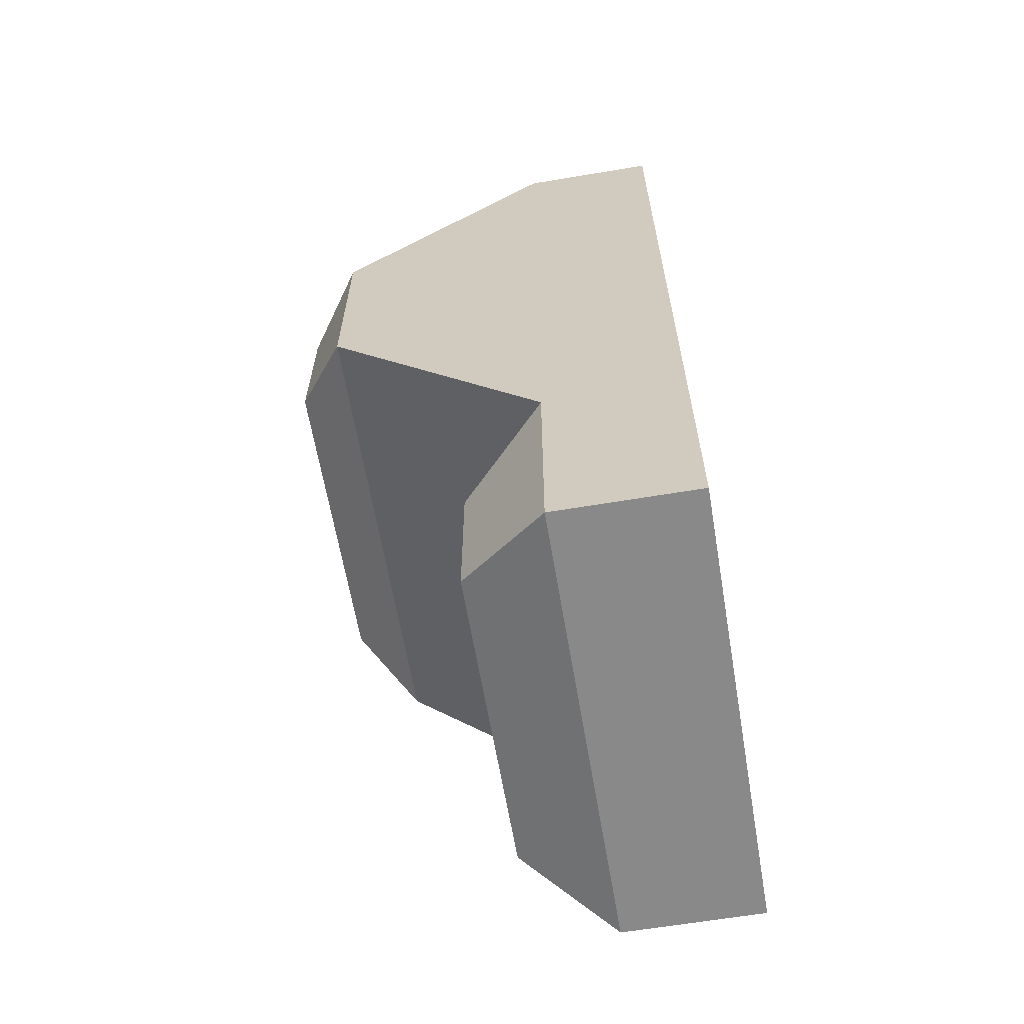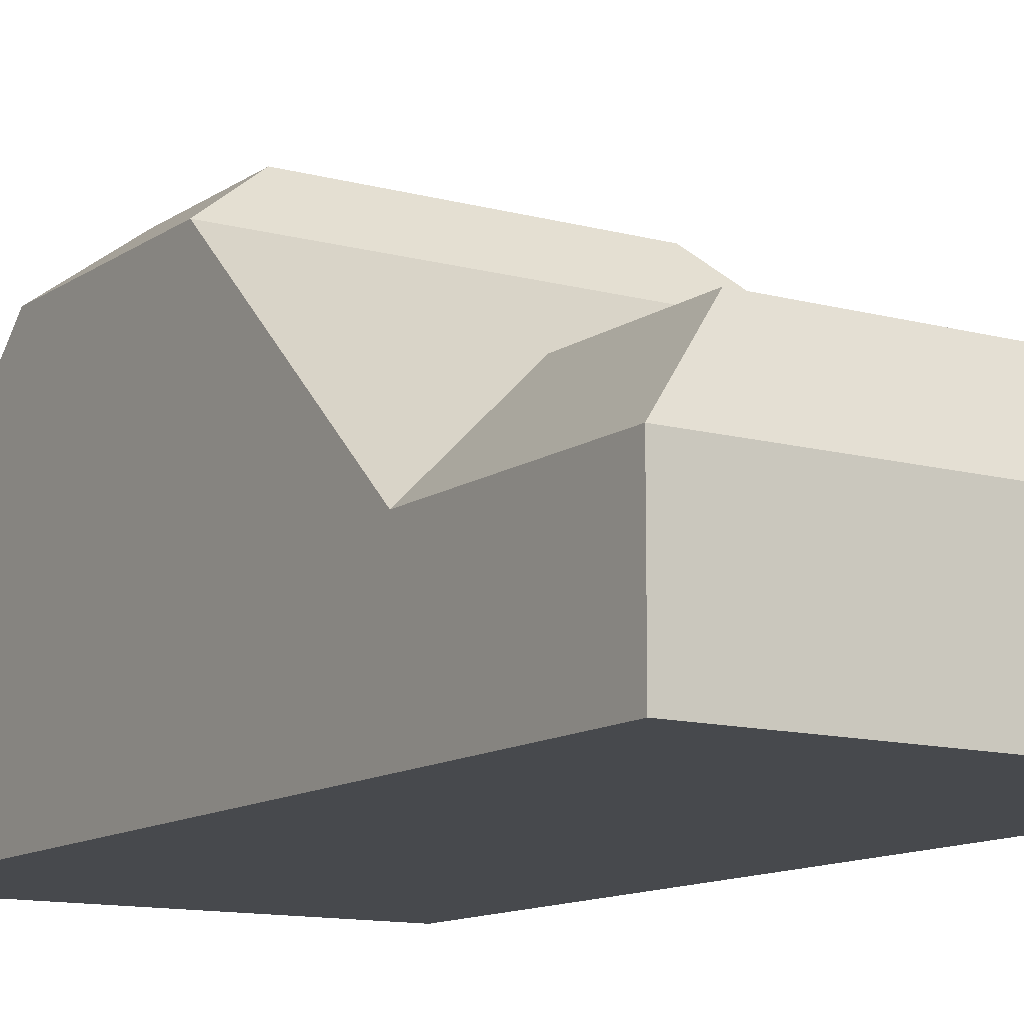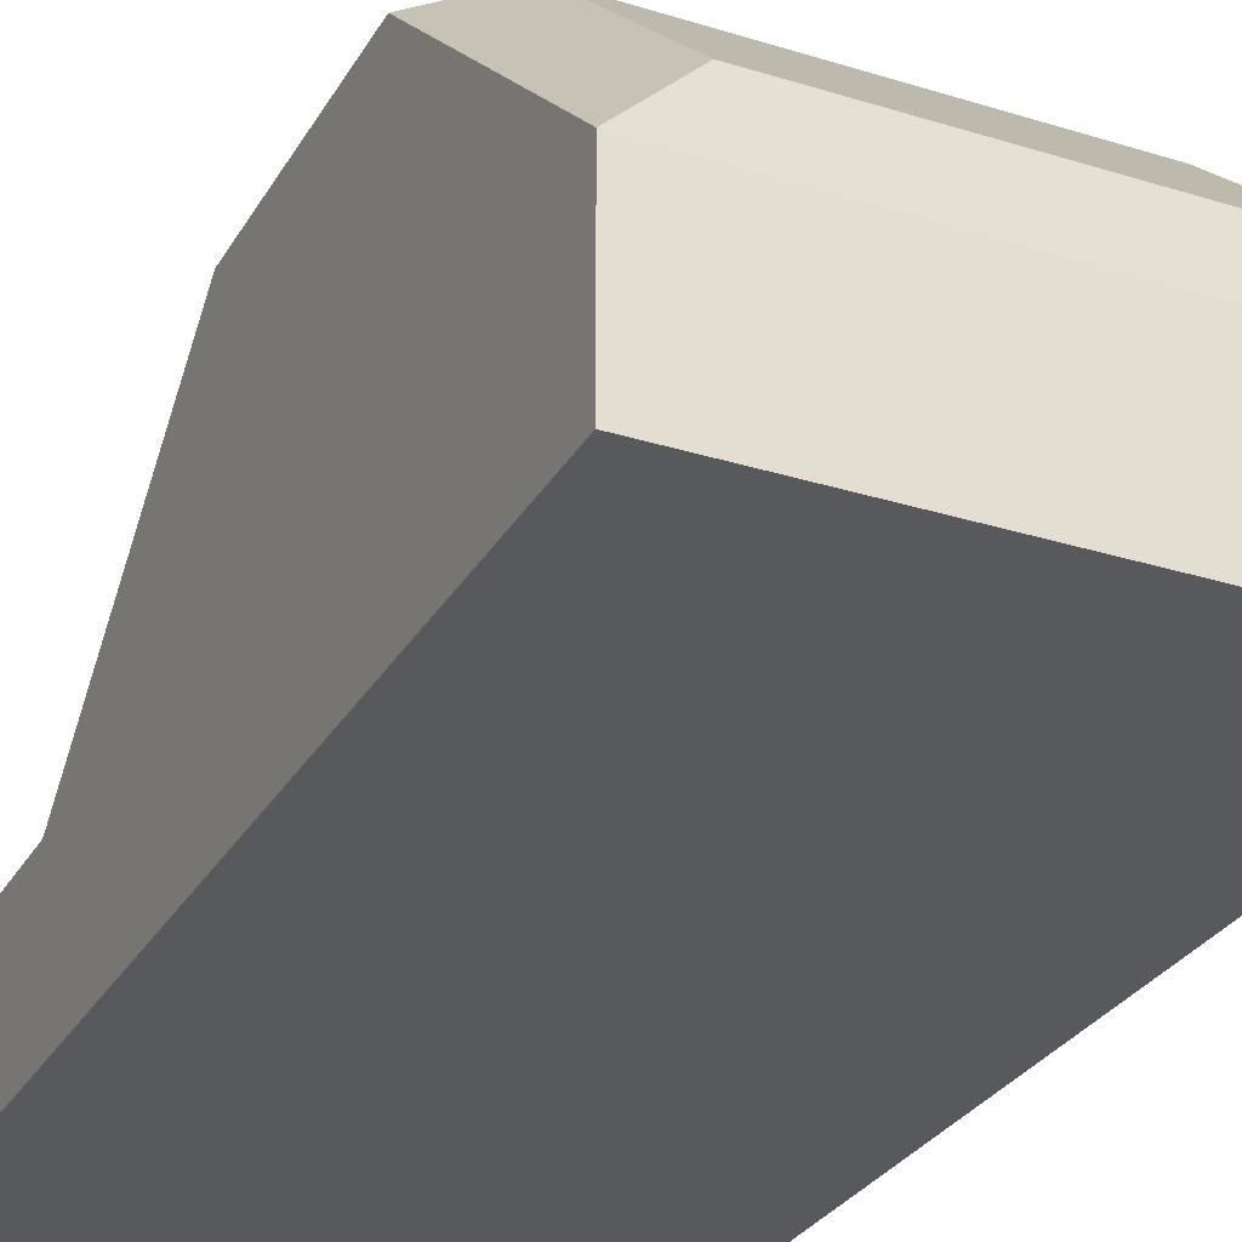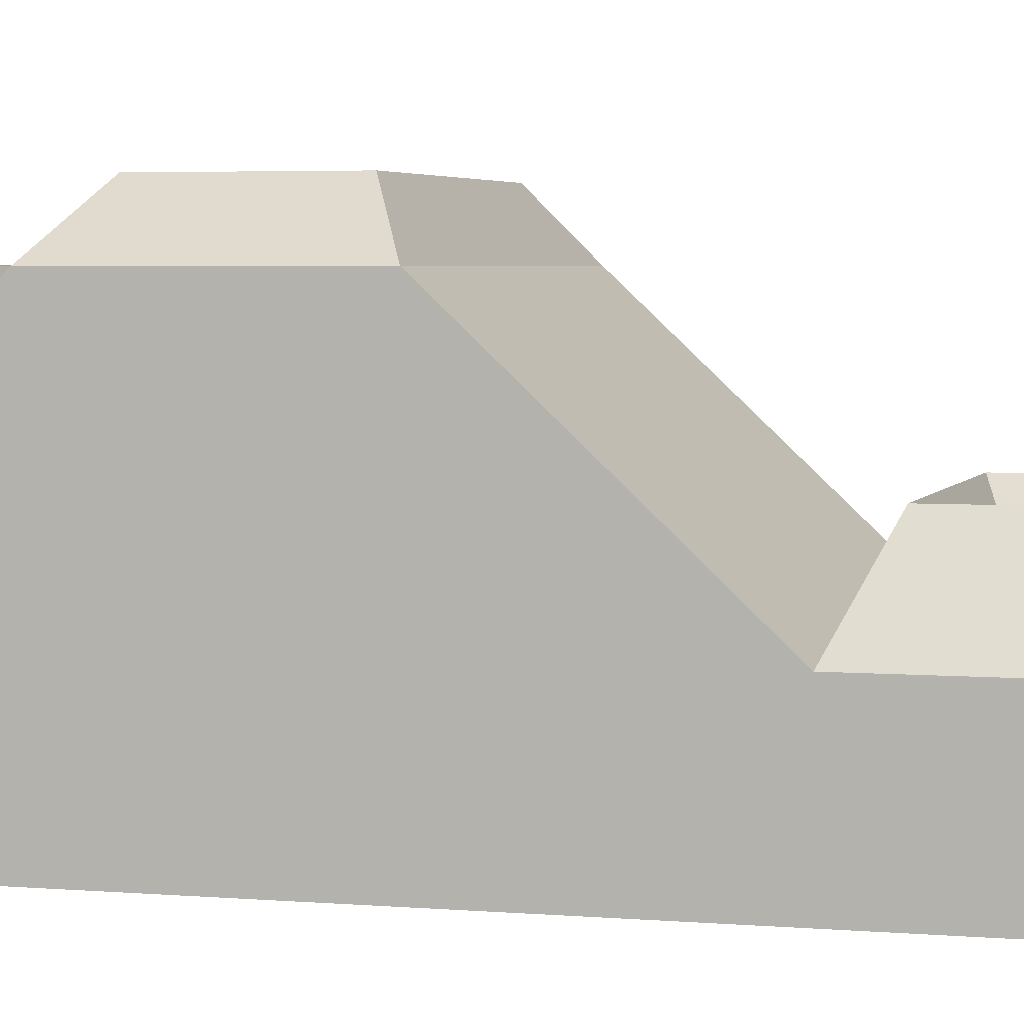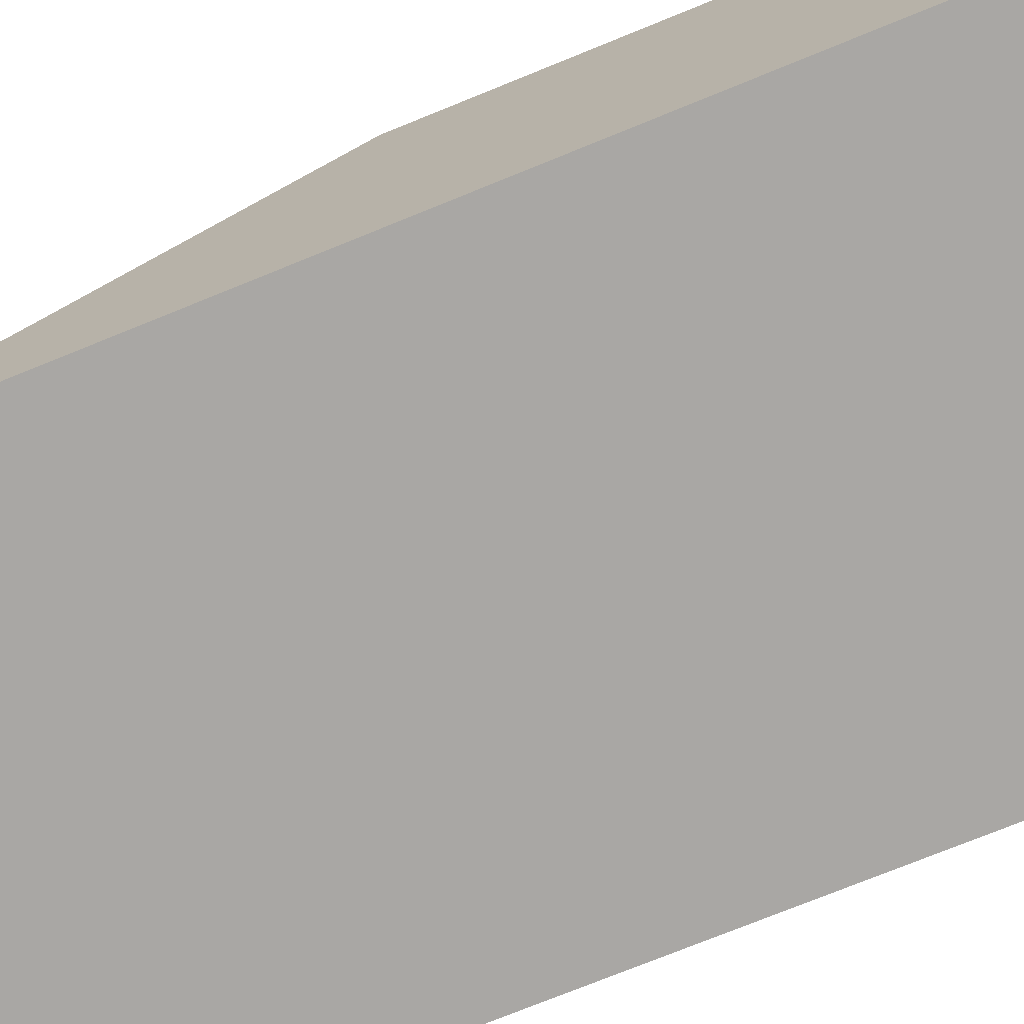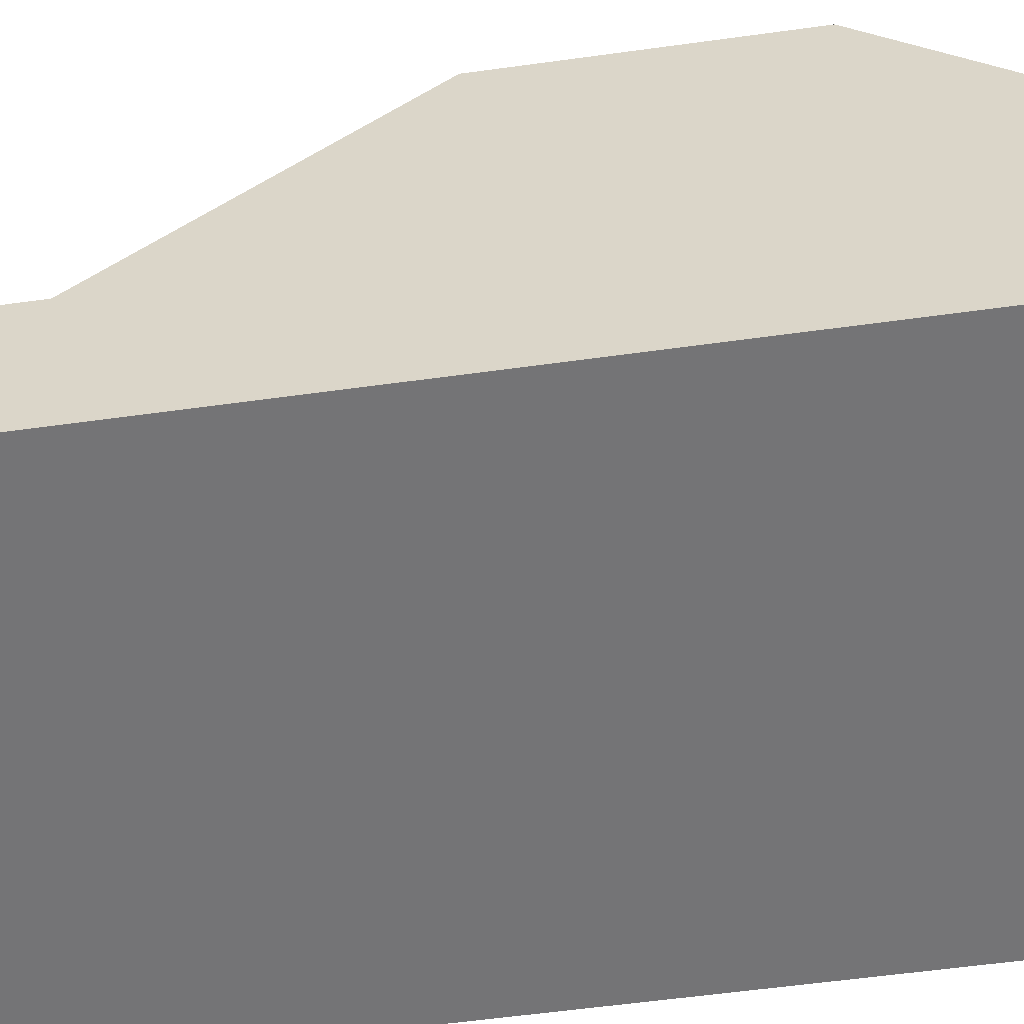
<metadata>
{"format":"obj","ext":"obj","renderer":"f3d","projection":"perspective","resolution":1024,"background":"white","views":[{"elev":-63.2,"azim":-80.4,"up":"+Z"},{"elev":-12.0,"azim":147.1,"up":"+Y"},{"elev":-29.2,"azim":-24.9,"up":"+Y"},{"elev":4.0,"azim":105.8,"up":"+Y"},{"elev":-74.8,"azim":-67.9,"up":"+Y"},{"elev":-56.3,"azim":-81.7,"up":"+Y"}]}
</metadata>
<code>
o Cube
v 0.7128 -0.2196 -1.463
v 0.7128 -0.2196 1.463
v -0.7128 -0.2196 1.463
v -0.7128 -0.2196 -1.463
v 0.7128 0.2196 -1.463
v 0.7128 0.2196 1.463
v -0.7128 0.2196 1.463
v -0.7128 0.2196 -1.463
v 0.7128 0.9038 1e-06
v 0 0.2196 -1.463
v -0 0.2196 1.463
v -0.7128 0.9038 -0
v -0 0.9038 0
v 0.7128 0.9038 0.7316
v -0.3564 0.2196 -1.463
v -0.3564 0.2196 1.463
v -0.7128 0.2196 -0.7316
v 0.7128 0.2196 -0.7316
v 0.3564 0.2196 -1.463
v 0.3564 0.2196 1.463
v -0.7128 0.9038 0.7316
v -0 0.9038 0.7316
v 0 0.2196 -0.7316
v 0.3564 0.9038 1e-06
v -0.3564 0.9038 0
v -0.3564 0.9038 0.7316
v 0.3564 0.9038 0.7316
v 0.3564 0.2196 -0.7316
v -0.3564 0.2196 -0.7316
v 0.5448 0.3833 1.455
v -0.5448 0.3833 1.455
v -0 0.3833 1.455
v 0.5448 0.9062 0.8954
v -0.2724 0.3833 1.455
v 0.2724 0.3833 1.455
v -0.5448 0.9062 0.8954
v -0 0.9062 0.8954
v -0.2724 0.9062 0.8954
v 0.2724 0.9062 0.8954
v 0.4844 1.076 0.1172
v -0.4844 1.076 0.1172
v -0 1.076 0.1172
v 0.4844 1.076 0.6144
v -0.4844 1.076 0.6144
v -0 1.076 0.6144
v 0.2422 1.076 0.1172
v -0.2422 1.076 0.1172
v -0.2422 1.076 0.6144
v 0.2422 1.076 0.6144
v 0.4785 0.4917 -1.343
v -0.4785 0.4917 -1.343
v 0 0.4917 -1.343
v -0.2392 0.4917 -1.343
v -0.4785 0.4917 -0.8518
v 0.4785 0.4917 -0.8518
v 0.2392 0.4917 -1.343
v 0 0.4917 -0.8518
v 0.2392 0.4917 -0.8518
v -0.2392 0.4917 -0.8518
v 0.3306 0.3303 -1.267
v -0.3306 0.3303 -1.267
v 0 0.3303 -1.267
v -0.1653 0.3303 -1.267
v -0.3306 0.3303 -0.9277
v 0.3306 0.3303 -0.9277
v 0.1653 0.3303 -1.267
v 0 0.3303 -0.9277
v 0.1653 0.3303 -0.9277
v -0.1653 0.3303 -0.9277
f 1 2 4
f 22 26 37
f 1 5 18
f 3 16 7
f 4 17 8
f 5 1 19
f 26 21 38
f 28 23 24
f 29 17 25
f 14 27 39
f 26 22 45
f 21 26 48
f 27 22 37
f 27 14 49
f 22 27 45
f 18 28 9
f 28 18 58
f 23 28 57
f 23 29 13
f 29 23 57
f 17 29 59
f 38 36 34
f 39 37 35
f 37 38 32
f 33 39 30
f 11 20 32
f 16 11 32
f 21 7 36
f 20 6 35
f 7 16 34
f 6 14 30
f 42 47 45
f 47 41 48
f 40 46 43
f 46 42 49
f 25 12 47
f 24 13 42
f 12 21 41
f 14 9 43
f 13 25 42
f 9 24 46
f 58 55 68
f 57 58 67
f 59 57 67
f 54 59 69
f 19 10 52
f 10 15 52
f 5 19 56
f 18 5 55
f 8 17 51
f 15 8 53
f 60 66 65
f 66 62 68
f 62 63 67
f 63 61 69
f 56 52 62
f 52 53 62
f 50 56 66
f 55 50 65
f 51 54 61
f 53 51 63
f 2 3 4
f 26 38 37
f 6 9 14
f 6 18 9
f 2 1 6
f 1 18 6
f 2 6 20
f 3 2 20
f 16 3 11
f 3 20 11
f 7 21 12
f 7 12 17
f 3 7 4
f 7 17 4
f 4 8 15
f 1 4 19
f 4 15 10
f 19 4 10
f 21 36 38
f 23 13 24
f 17 12 25
f 33 14 39
f 48 26 45
f 44 21 48
f 39 27 37
f 14 43 49
f 27 49 45
f 28 24 9
f 18 55 58
f 28 58 57
f 29 25 13
f 59 29 57
f 54 17 59
f 36 31 34
f 37 32 35
f 38 34 32
f 39 35 30
f 20 35 32
f 34 16 32
f 7 31 36
f 6 30 35
f 31 7 34
f 14 33 30
f 47 48 45
f 41 44 48
f 46 49 43
f 42 45 49
f 12 41 47
f 46 24 42
f 21 44 41
f 9 40 43
f 25 47 42
f 40 9 46
f 55 65 68
f 58 68 67
f 69 59 67
f 64 54 69
f 56 19 52
f 15 53 52
f 50 5 56
f 5 50 55
f 17 54 51
f 8 51 53
f 66 68 65
f 62 67 68
f 63 69 67
f 61 64 69
f 66 56 62
f 53 63 62
f 60 50 66
f 50 60 65
f 54 64 61
f 51 61 63

</code>
